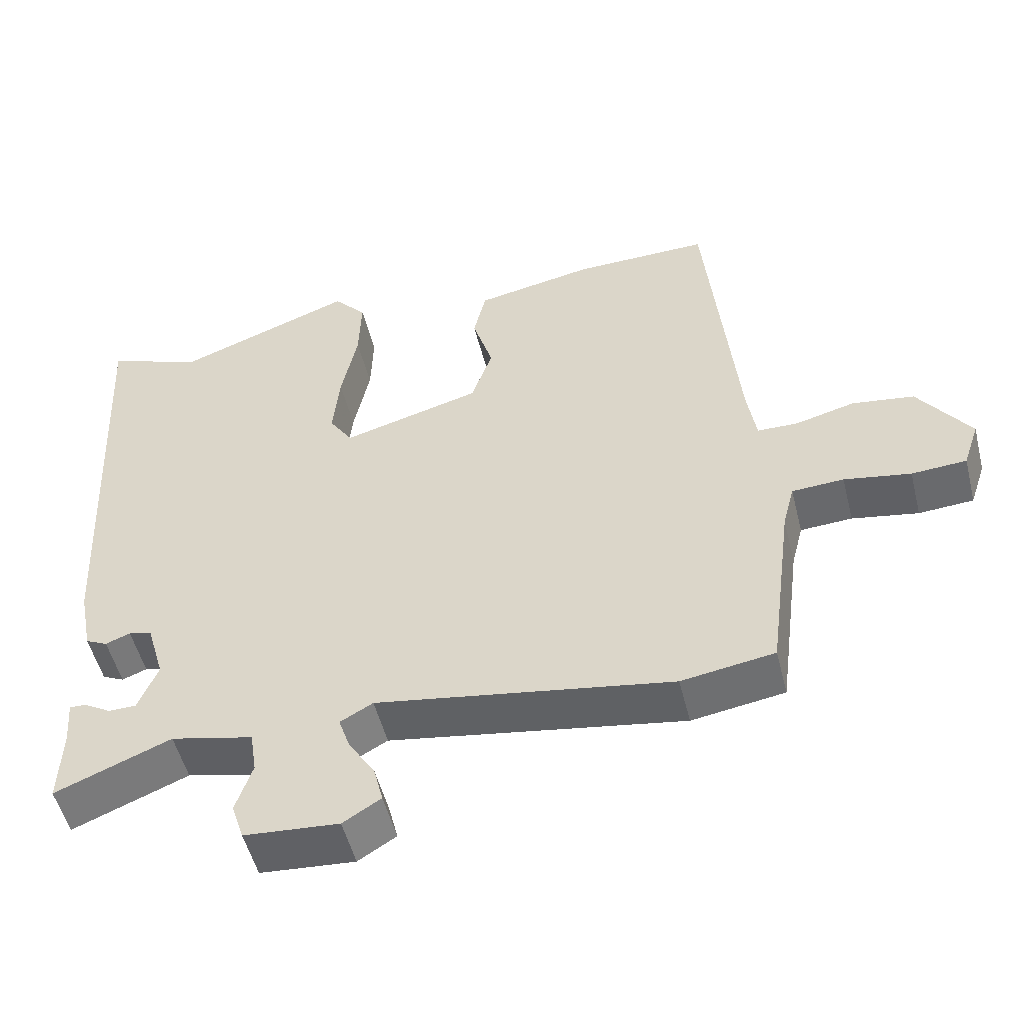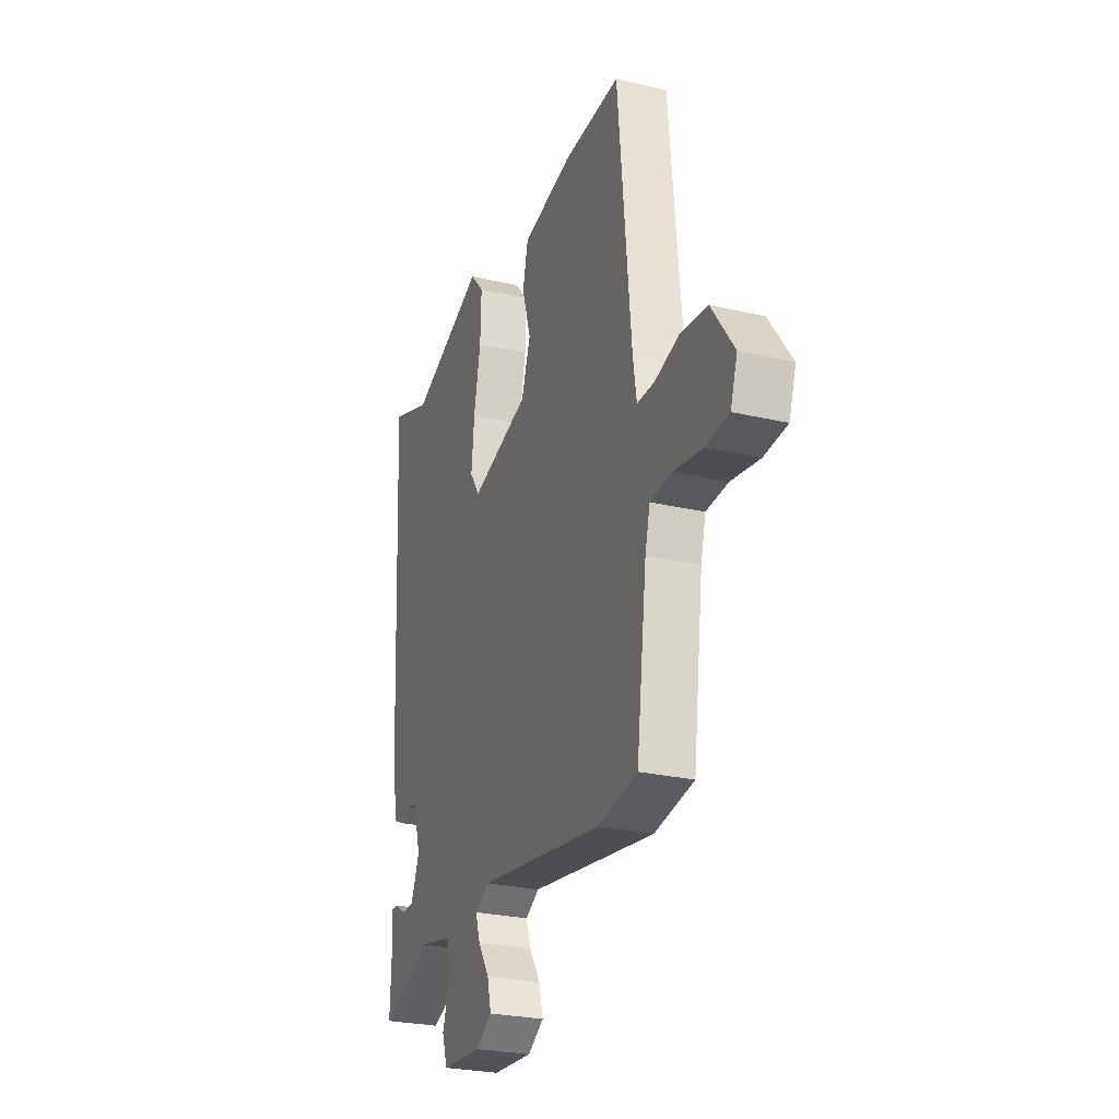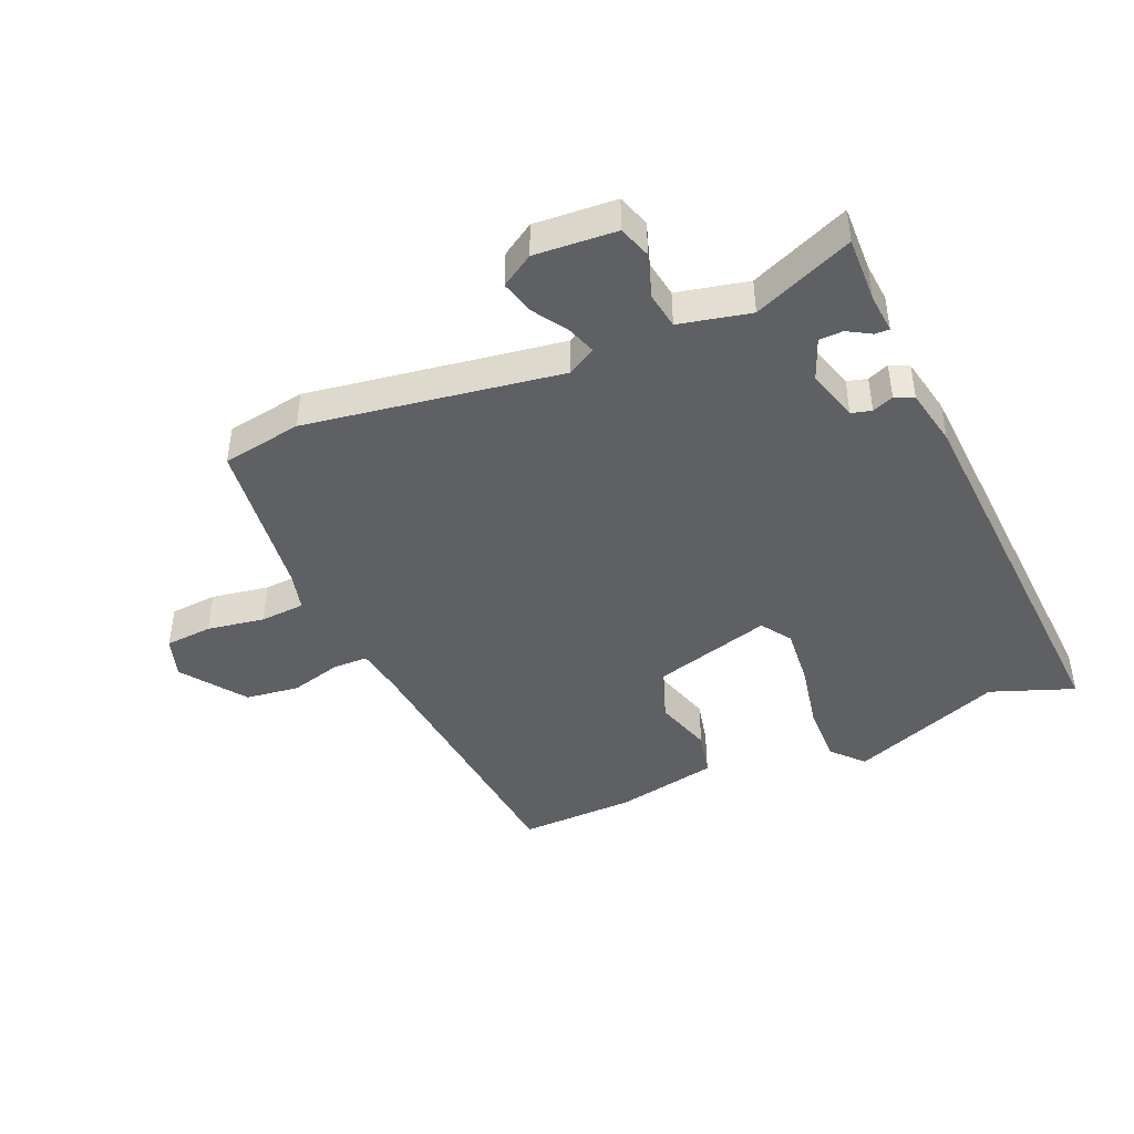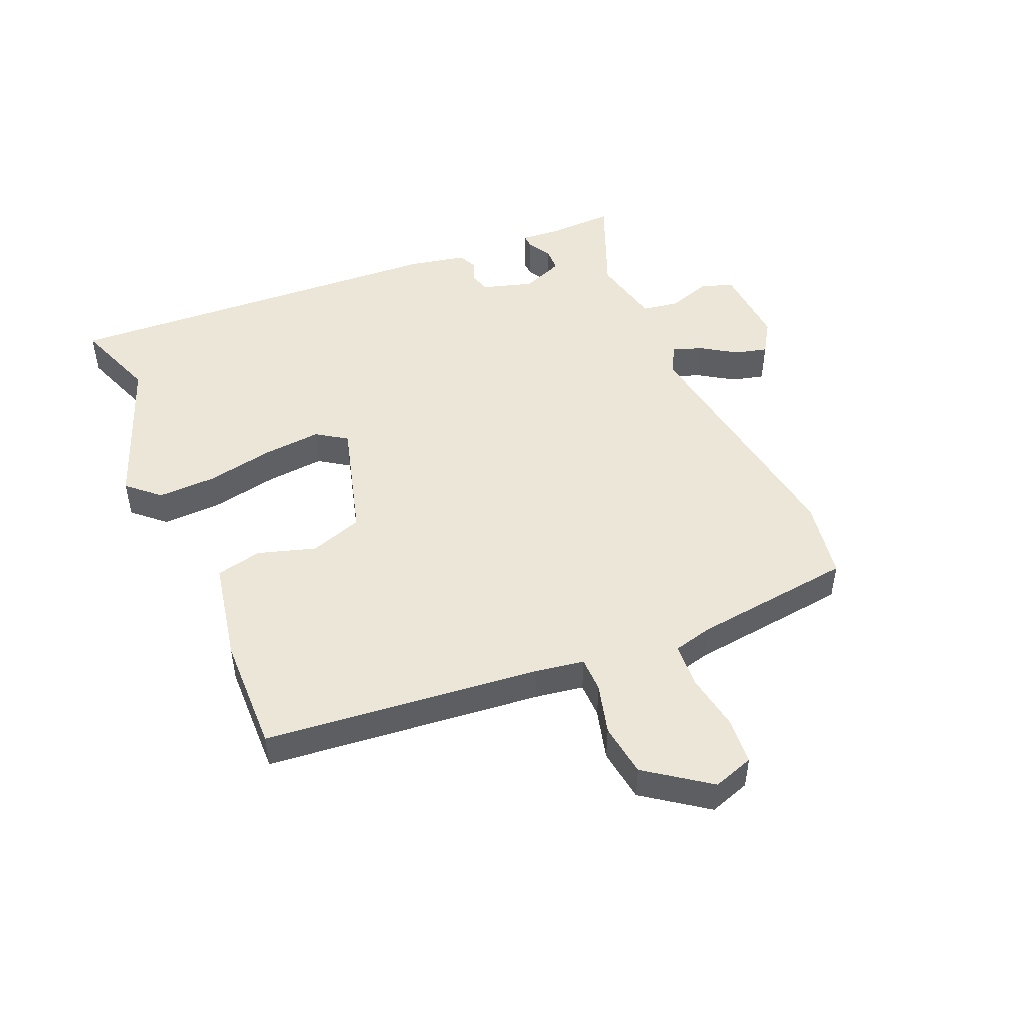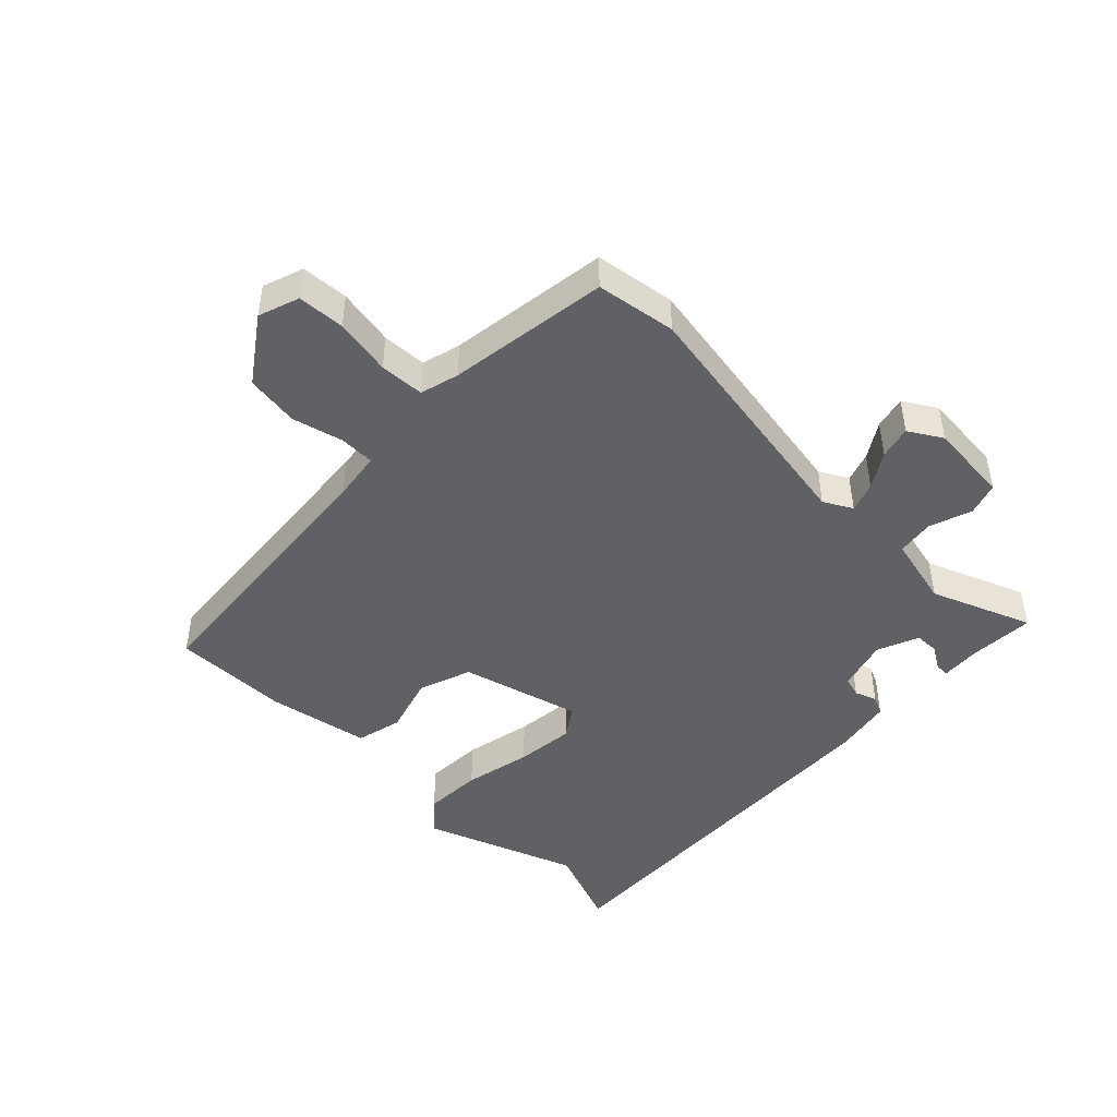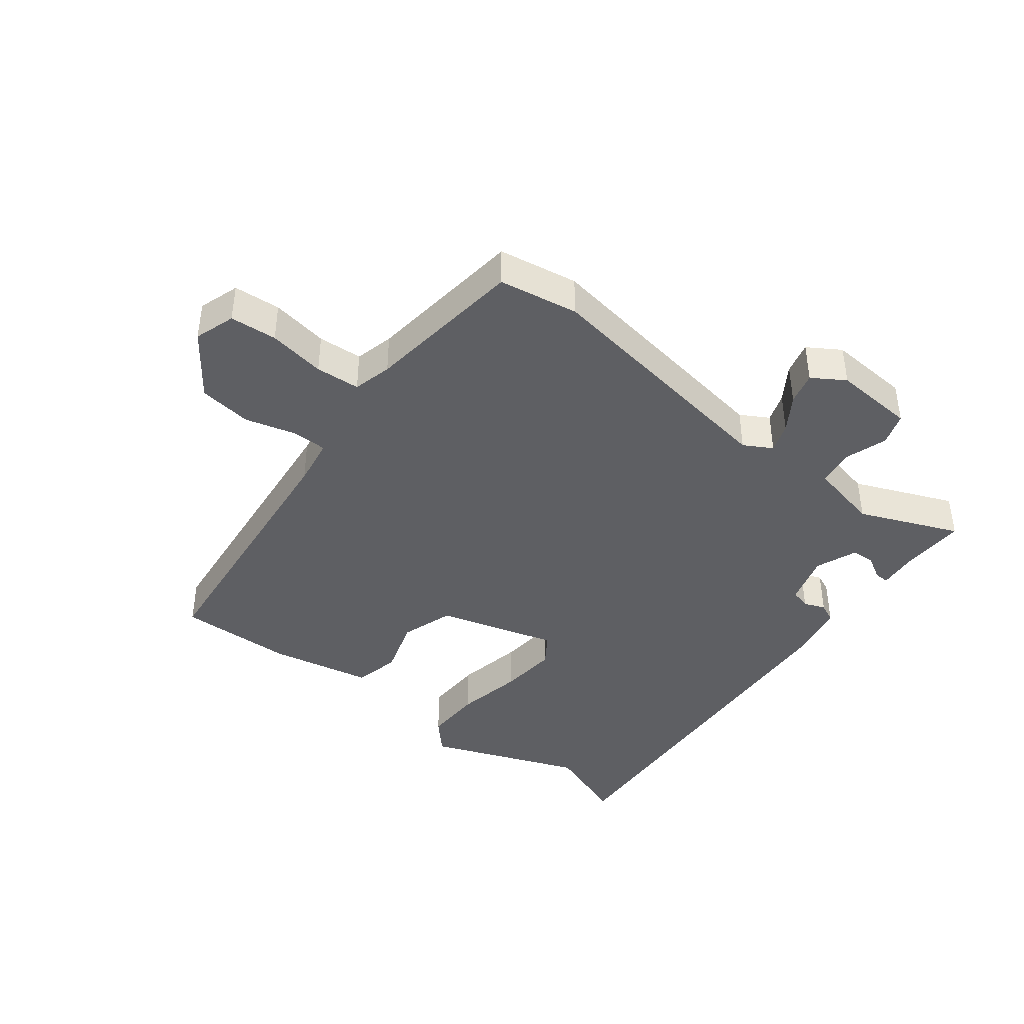
<metadata>
{"format":"obj","ext":"obj","renderer":"f3d","projection":"perspective","resolution":1024,"background":"white","views":[{"elev":-51.8,"azim":14.0,"up":"+Z"},{"elev":-26.6,"azim":70.0,"up":"+Z"},{"elev":-44.1,"azim":-156.3,"up":"+Y"},{"elev":48.7,"azim":67.2,"up":"+Y"},{"elev":-46.2,"azim":135.3,"up":"+Y"},{"elev":-41.6,"azim":142.8,"up":"+Y"}]}
</metadata>
<code>
v 0.505 0.07 -0.499
v 0.378 0.07 -0.519
v -0.027 0.07 -0.453
v -0.072 0.07 -0.478
v -0.056 0.07 -0.525
v -0.02 0.07 -0.581
v -0.007 0.07 -0.633
v -0.059 0.07 -0.665
v -0.189 0.07 -0.655
v -0.206 0.07 -0.603
v -0.183 0.07 -0.535
v -0.192 0.07 -0.476
v -0.305 0.07 -0.45
v -0.464 0.07 -0.514
v -0.46 0.07 -0.41
v -0.465 0.07 -0.347
v -0.442 0.07 -0.348
v -0.405 0.07 -0.37
v -0.367 0.07 -0.369
v -0.34 0.07 -0.303
v -0.364 0.07 -0.221
v -0.396 0.07 -0.212
v -0.43 0.07 -0.225
v -0.46 0.07 -0.211
v -0.478 0.07 -0.119
v -0.51 0.07 0.504
v -0.378 0.07 0.454
v -0.135 0.07 0.545
v -0.09 0.07 0.495
v -0.093 0.07 0.402
v -0.115 0.07 0.294
v -0.124 0.07 0.201
v -0.092 0.07 0.153
v 0.098 0.07 0.205
v 0.127 0.07 0.289
v 0.099 0.07 0.381
v 0.116 0.07 0.454
v 0.279 0.07 0.485
v 0.464 0.07 0.488
v 0.507 0.07 0.047
v 0.519 0.07 -0.03
v 0.575 0.07 -0.031
v 0.656 0.07 -0.01
v 0.741 0.07 -0.022
v 0.813 0.07 -0.123
v 0.791 0.07 -0.188
v 0.716 0.07 -0.193
v 0.625 0.07 -0.177
v 0.554 0.07 -0.181
v 0.538 0.07 -0.243
v 0.505 0 -0.499
v 0.378 0 -0.519
v -0.027 0 -0.453
v -0.072 0 -0.478
v -0.056 0 -0.525
v -0.02 0 -0.581
v -0.007 0 -0.633
v -0.059 0 -0.665
v -0.189 0 -0.655
v -0.206 0 -0.603
v -0.183 0 -0.535
v -0.192 0 -0.476
v -0.305 0 -0.45
v -0.464 0 -0.514
v -0.46 0 -0.41
v -0.465 0 -0.347
v -0.442 0 -0.348
v -0.405 0 -0.37
v -0.367 0 -0.369
v -0.34 0 -0.303
v -0.364 0 -0.221
v -0.396 0 -0.212
v -0.43 0 -0.225
v -0.46 0 -0.211
v -0.478 0 -0.119
v -0.51 0 0.504
v -0.378 0 0.454
v -0.135 0 0.545
v -0.09 0 0.495
v -0.093 0 0.402
v -0.115 0 0.294
v -0.124 0 0.201
v -0.092 0 0.153
v 0.098 0 0.205
v 0.127 0 0.289
v 0.099 0 0.381
v 0.116 0 0.454
v 0.279 0 0.485
v 0.464 0 0.488
v 0.507 0 0.047
v 0.519 0 -0.03
v 0.575 0 -0.031
v 0.656 0 -0.01
v 0.741 0 -0.022
v 0.813 0 -0.123
v 0.791 0 -0.188
v 0.716 0 -0.193
v 0.625 0 -0.177
v 0.554 0 -0.181
v 0.538 0 -0.243
f 45 46 47 48
f 45 48 49
f 42 43 44 45
f 41 42 45 49
f 37 38 39 40
f 35 36 37 40
f 34 35 40 41
f 33 34 41 49
f 28 29 30 31
f 27 28 31 32
f 26 27 32 33
f 22 23 24 25
f 21 22 25 26
f 20 21 26 33
f 15 16 17 18
f 13 14 15 18
f 12 13 18 19
f 8 9 10 11
f 8 11 12
f 5 6 7 8
f 4 5 8 12
f 3 4 12 19
f 50 1 2 3
f 20 33 49 50
f 3 19 20 50
f 98 97 96 95
f 99 98 95
f 95 94 93 92
f 99 95 92 91
f 90 89 88 87
f 90 87 86 85
f 91 90 85 84
f 99 91 84 83
f 81 80 79 78
f 82 81 78 77
f 83 82 77 76
f 75 74 73 72
f 76 75 72 71
f 83 76 71 70
f 68 67 66 65
f 68 65 64 63
f 69 68 63 62
f 61 60 59 58
f 62 61 58
f 58 57 56 55
f 62 58 55 54
f 69 62 54 53
f 53 52 51 100
f 100 99 83 70
f 100 70 69 53
f 1 51 52 2
f 2 52 53 3
f 3 53 54 4
f 4 54 55 5
f 5 55 56 6
f 6 56 57 7
f 7 57 58 8
f 8 58 59 9
f 9 59 60 10
f 10 60 61 11
f 11 61 62 12
f 12 62 63 13
f 13 63 64 14
f 14 64 65 15
f 15 65 66 16
f 16 66 67 17
f 17 67 68 18
f 18 68 69 19
f 19 69 70 20
f 20 70 71 21
f 21 71 72 22
f 22 72 73 23
f 23 73 74 24
f 24 74 75 25
f 25 75 76 26
f 26 76 77 27
f 27 77 78 28
f 28 78 79 29
f 29 79 80 30
f 30 80 81 31
f 31 81 82 32
f 32 82 83 33
f 33 83 84 34
f 34 84 85 35
f 35 85 86 36
f 36 86 87 37
f 37 87 88 38
f 38 88 89 39
f 39 89 90 40
f 40 90 91 41
f 41 91 92 42
f 42 92 93 43
f 43 93 94 44
f 44 94 95 45
f 45 95 96 46
f 46 96 97 47
f 47 97 98 48
f 48 98 99 49
f 49 99 100 50
f 50 100 51 1

</code>
